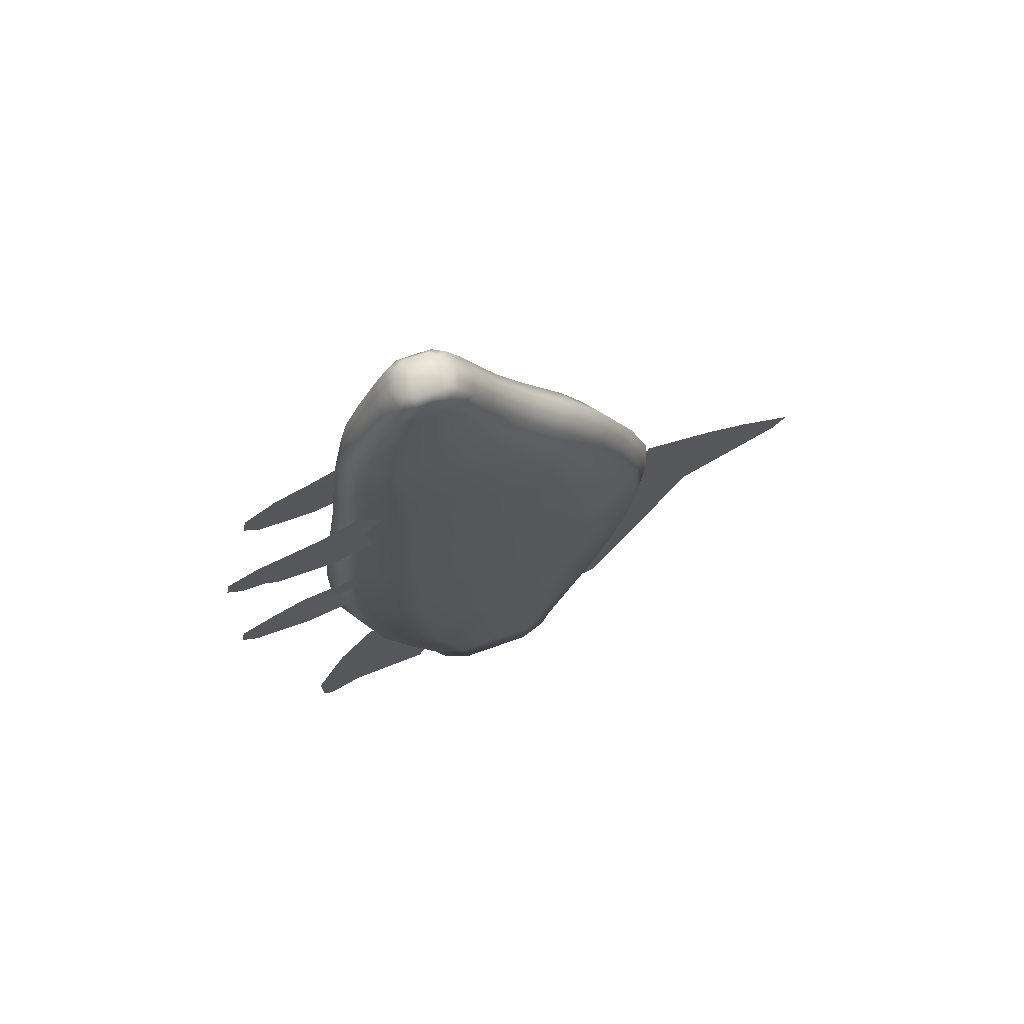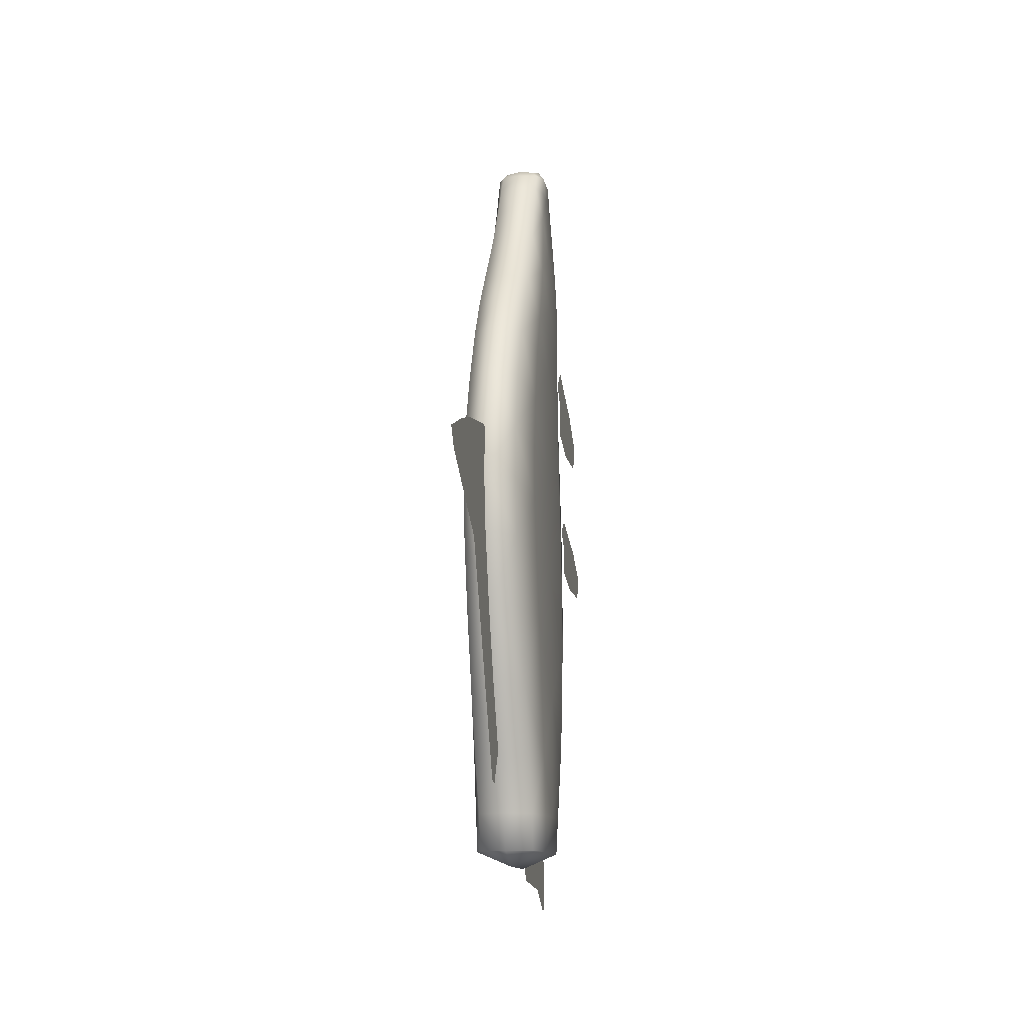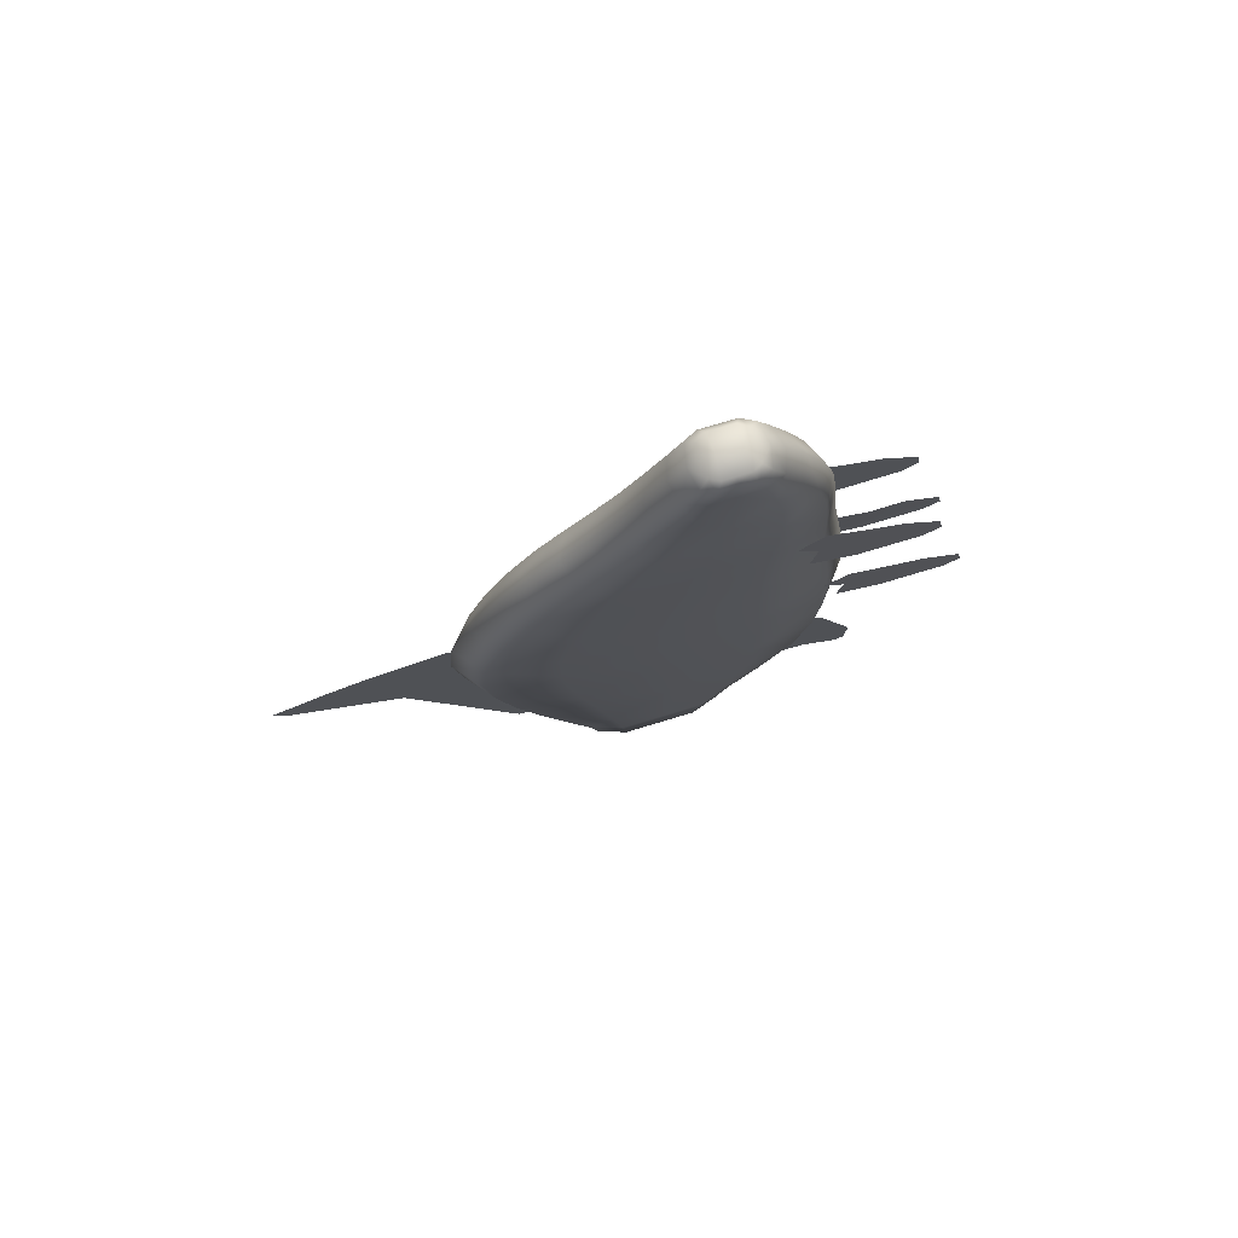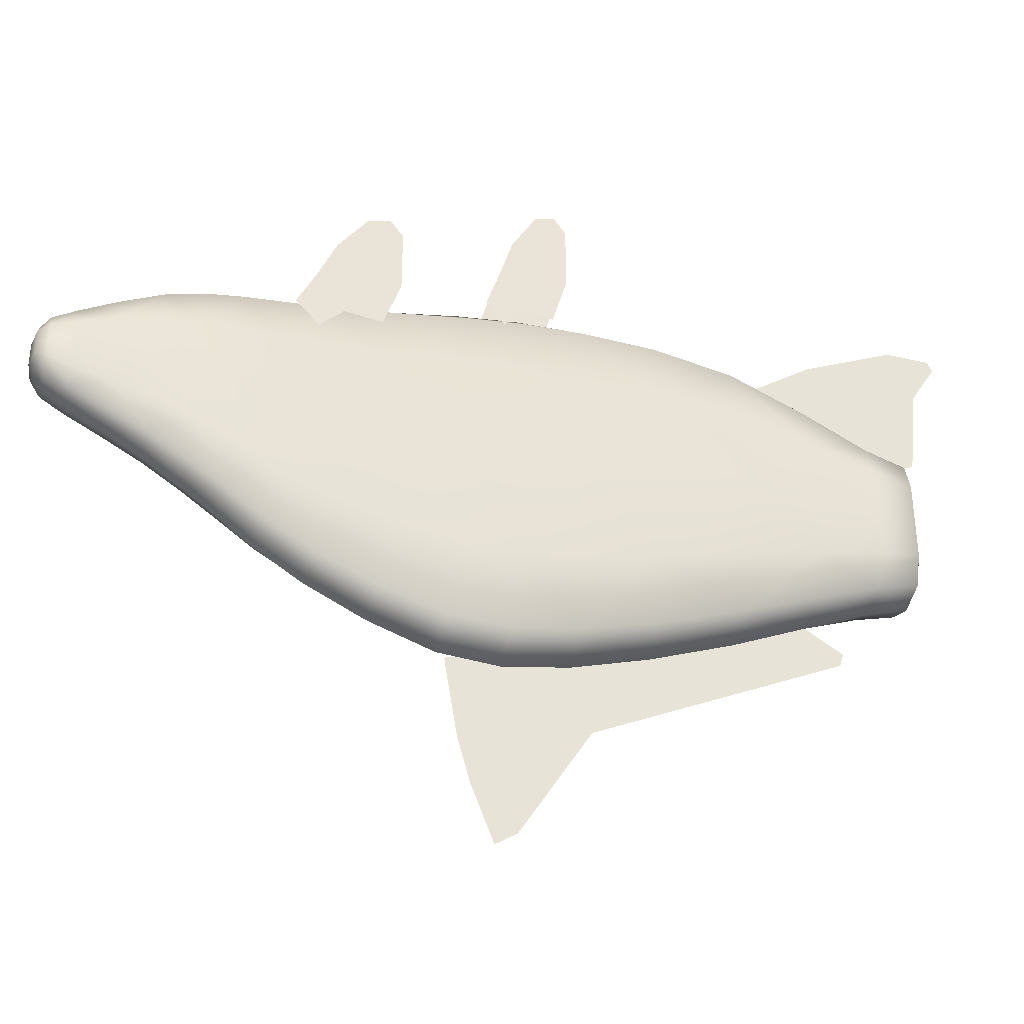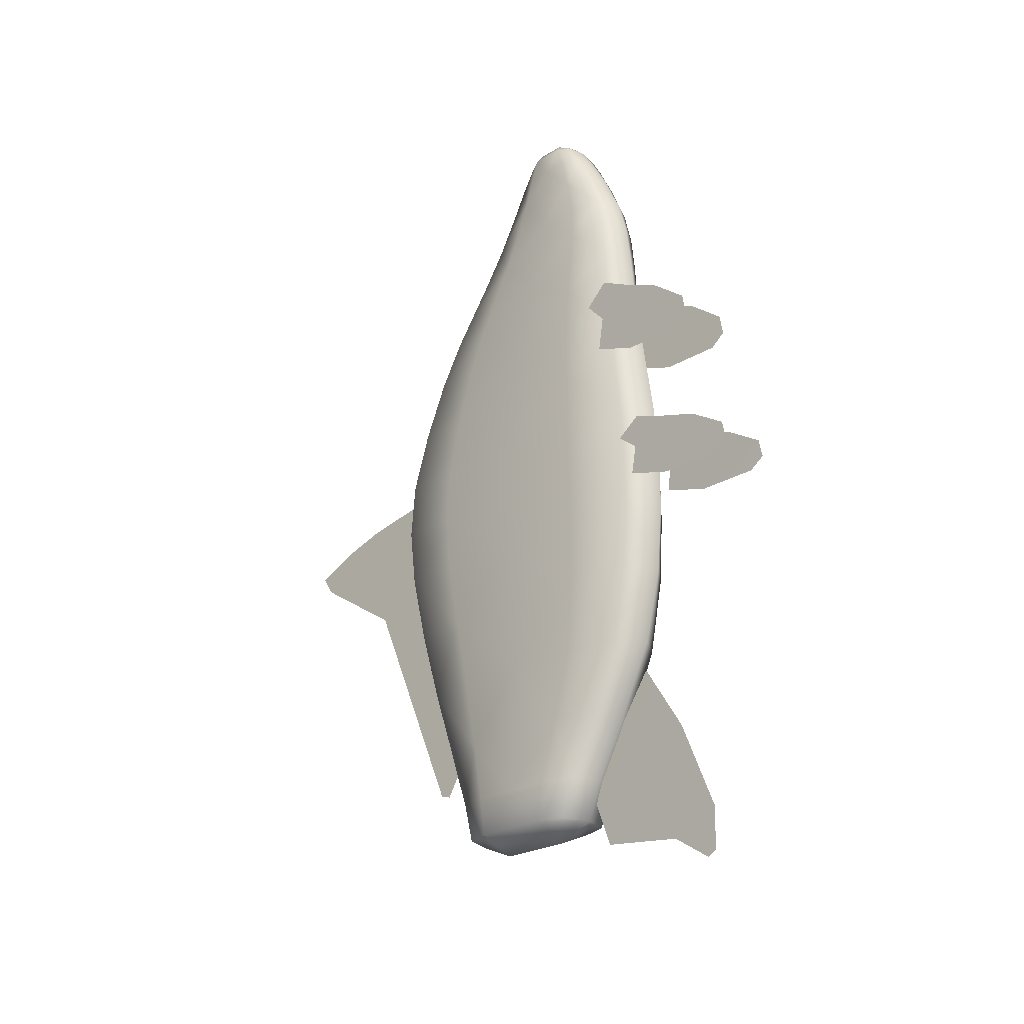
<metadata>
{"format":"obj","ext":"obj","renderer":"f3d","projection":"perspective","resolution":1024,"background":"white","views":[{"elev":69.7,"azim":70.3,"up":"+Y"},{"elev":-12.4,"azim":-170.1,"up":"+Y"},{"elev":76.6,"azim":-106.8,"up":"+Y"},{"elev":-34.4,"azim":-105.6,"up":"+Z"},{"elev":-24.5,"azim":-44.9,"up":"+Y"}]}
</metadata>
<code>
o smallFish_body_fish_Cube
v 0.003903 -0.05768 -0.6764
v 0.00387 0.005912 -0.5019
v 0.003997 -0.6761 -0.3241
v 0.004002 -0.8003 -0.3997
v 0.004001 -0.7892 -0.4367
v 0.00391 -0.07046 -0.7545
v 0.00378 0.2915 -0.8197
v 0.003812 0.2558 -0.9467
v 0.003729 0.3298 -0.5906
v 0.003871 0.1303 -1.071
v 0.003855 0.1912 -1.11
v 0.02018 -0.7748 0.6
v 0.02022 -1.086 0.3009
v 0.0202 -0.9124 0.2332
v 0.02014 -0.5666 0.466
v 0.02022 -1.045 0.7131
v 0.02022 -1.115 0.5602
v 0.02022 -1.175 0.7092
v 0.02022 -1.19 0.6802
v 0.08038 0.207 0.6657
v 0.08087 0.1413 0.5433
v 0.08665 0.177 0.4769
v 0.08578 0.2585 0.4847
v 0.08983 0.1708 0.7819
v 0.09072 0.05074 0.5269
v 0.09071 0.1006 0.896
v 0.09124 0.00897 0.6705
v 0.09124 0.04266 0.9079
v 0.09145 0.009086 0.86
v 0.09121 0.7368 0.5425
v 0.09161 0.6571 0.4212
v 0.09107 0.7262 0.3588
v 0.0907 0.7942 0.431
v 0.09178 0.6859 0.6556
v 0.09252 0.5475 0.4038
v 0.09275 0.5996 0.7667
v 0.09316 0.4979 0.5441
v 0.09335 0.5349 0.7782
v 0.09356 0.4982 0.7308
v -0.000597 1.272 0.366
v -0.000597 1.153 0.4229
v 0.06892 1.152 0.3892
v 0.06462 1.272 0.3403
v 0.06141 1.38 0.2874
v -0.000597 1.38 0.3055
v -0.0626 1.38 0.2874
v -0.06581 1.272 0.3403
v -0.07012 1.152 0.3892
v -0.000597 1.272 -0.04535
v 0.06462 1.272 -0.01964
v 0.06893 1.153 -0.08209
v -0.000597 1.153 -0.1158
v -0.07012 1.153 -0.08209
v -0.06581 1.272 -0.01964
v -0.0626 1.38 0.03419
v -0.000597 1.38 0.01616
v 0.06141 1.38 0.03419
v 0.08635 1.271 0.0575
v 0.08635 1.271 0.1603
v 0.09207 1.149 0.1536
v 0.09207 1.15 0.01895
v 0.08208 1.38 0.08825
v 0.08208 1.38 0.1605
v -0.000597 1.444 0.06102
v 0.06035 1.444 0.07343
v -0.06154 1.444 0.07343
v -0.04574 1.467 0.09731
v -0.000597 1.475 0.09628
v 0.04455 1.467 0.09731
v -0.08754 1.271 0.0575
v -0.08754 1.271 0.1603
v -0.08327 1.38 0.1605
v -0.08327 1.38 0.08825
v -0.09326 1.15 0.01895
v -0.09326 1.149 0.1536
v -0.000597 1.045 0.4532
v 0.07321 1.043 0.4132
v -0.0744 1.043 0.4132
v -0.07773 0.9369 0.4227
v -0.000596 0.9386 0.4684
v 0.07654 0.9369 0.4227
v -0.1054 0.8271 -0.1365
v -0.1053 0.8207 0.06904
v -0.1034 0.9329 0.1034
v -0.1034 0.936 -0.07911
v -0.07782 0.9459 -0.2164
v -0.07936 0.8416 -0.2913
v -0.0802 0.7089 -0.3694
v -0.1065 0.6892 -0.1956
v -0.1064 0.6786 0.03485
v 0.09777 1.04 0.293
v 0.09777 1.04 0.133
v 0.09207 1.15 0.2882
v 0.1022 0.9332 0.2858
v 0.1022 0.9329 0.1034
v -0.000597 1.049 -0.1873
v -0.07444 1.047 -0.1472
v 0.07324 1.047 -0.1472
v 0.07663 0.9459 -0.2164
v -0.000596 0.9497 -0.2623
v -0.09897 1.041 -0.02697
v -0.09896 1.04 0.133
v -0.000596 0.5408 -0.5146
v -0.08165 0.5304 -0.4492
v -0.000596 0.7171 -0.4276
v 0.07901 0.7089 -0.3694
v 0.08045 0.5304 -0.4492
v 0.08224 0.3431 -0.5091
v -0.000595 0.3546 -0.5803
v -0.08343 0.3431 -0.5091
v -0.000596 0.8269 0.4799
v 0.078 0.8248 0.4285
v -0.07919 0.8248 0.4285
v -0.07997 0.6828 0.4376
v -0.000596 0.6854 0.4952
v 0.07878 0.6828 0.4376
v -0.000596 0.8475 -0.3431
v 0.07816 0.8416 -0.2913
v 0.1042 0.8209 0.2744
v 0.1041 0.8207 0.06904
v 0.1052 0.6785 0.2649
v 0.1052 0.6786 0.03485
v -0.1132 0.1417 -0.3046
v -0.1131 0.1257 -0.0141
v -0.1107 0.2982 -0.01355
v -0.1108 0.3155 -0.2961
v -0.08512 0.1669 -0.5231
v -0.08665 -0.01901 -0.4985
v -0.1153 -0.03823 -0.2853
v -0.1153 -0.05029 -0.001306
v 0.1071 0.4901 0.2638
v 0.1071 0.4904 0.00529
v 0.08019 0.4952 0.4578
v 0.08202 0.3035 0.4802
v 0.1095 0.2977 0.2685
v 0.1095 0.2982 -0.01355
v -0.1084 0.5054 -0.2537
v -0.1083 0.4904 0.00529
v -0.000596 0.4985 0.5226
v -0.08138 0.4952 0.4578
v -0.08321 0.3035 0.4802
v -0.000596 0.3073 0.5509
v -0.117 -0.2497 -0.245
v -0.117 -0.2569 0.01926
v -0.0879 -0.2378 -0.4432
v -0.08862 -0.4763 -0.3681
v -0.118 -0.4819 -0.1962
v -0.118 -0.4853 0.03327
v -0.000595 0.1347 0.5666
v 0.08379 0.1311 0.494
v -0.08498 0.1311 0.494
v -0.0866 -0.04562 0.4957
v -0.000595 -0.0427 0.5667
v 0.08541 -0.04562 0.4957
v -0.000595 0.1773 -0.5961
v 0.08393 0.1669 -0.5231
v 0.08546 -0.01901 -0.4985
v -0.000595 -0.01112 -0.5696
v 0.1119 0.1253 0.2762
v 0.1119 0.1257 -0.0141
v 0.1141 -0.05055 0.2827
v 0.1141 -0.05029 -0.001306
v -0.000594 -0.6996 -0.3329
v -0.08891 -0.7002 -0.2881
v -0.000594 -0.4741 -0.4254
v 0.08744 -0.4763 -0.3681
v 0.08772 -0.7002 -0.2881
v 0.08722 -0.8853 -0.2242
v -0.000594 -0.8852 -0.2578
v -0.08841 -0.8853 -0.2242
v -0.000595 -0.2519 0.548
v 0.08673 -0.2537 0.4819
v -0.08792 -0.2537 0.4819
v -0.08865 -0.4841 0.4349
v -0.000594 -0.4833 0.4923
v 0.08746 -0.4841 0.4349
v -0.000595 -0.233 -0.5092
v 0.08671 -0.2378 -0.4432
v 0.1159 -0.257 0.2836
v 0.1159 -0.2569 0.01926
v 0.1168 -0.4854 0.2628
v 0.1168 -0.4853 0.03327
v 0.1172 -0.7036 0.2046
v 0.1172 -0.7035 0.02539
v 0.08774 -0.7035 0.339
v 0.08722 -0.8861 0.2463
v 0.1165 -0.8861 0.1455
v 0.1165 -0.8861 0.01104
v -0.1184 -0.7022 -0.1538
v -0.1184 -0.7035 0.02539
v -0.1177 -0.8857 -0.1234
v -0.1177 -0.8861 0.01104
v -0.000594 -0.7034 0.3838
v -0.08893 -0.7035 0.339
v -0.08841 -0.8861 0.2463
v -0.000594 -0.8862 0.2799
v 0.1141 -1.004 0.1217
v 0.1141 -1.004 0.006176
v 0.08541 -1.004 0.2084
v -0.000594 -1.004 -0.2249
v -0.08661 -1.004 -0.196
v 0.08542 -1.004 -0.196
v -0.000594 -1.004 0.2373
v -0.0866 -1.004 0.2084
v -0.1153 -1.004 -0.1094
v -0.1153 -1.004 0.006176
v -0.1153 -1.004 0.1217
v -0.1177 -0.8861 0.1455
v 0.1141 -1.004 -0.1094
v 0.1165 -0.8857 -0.1234
v -0.1184 -0.7036 0.2046
v -0.118 -0.4854 0.2628
v 0.1172 -0.7022 -0.1538
v 0.1168 -0.4819 -0.1962
v 0.1158 -0.2497 -0.245
v 0.1141 -0.03823 -0.2853
v 0.112 0.1417 -0.3046
v 0.1096 0.3155 -0.2961
v -0.117 -0.257 0.2836
v -0.1153 -0.05055 0.2827
v -0.1083 0.4901 0.2638
v -0.1064 0.6785 0.2649
v -0.1107 0.2977 0.2685
v 0.1072 0.5054 -0.2537
v 0.1053 0.6892 -0.1956
v -0.1131 0.1253 0.2762
v 0.1042 0.8271 -0.1365
v 0.1022 0.936 -0.07911
v -0.09896 1.04 0.293
v -0.09326 1.15 0.2882
v -0.1034 0.9332 0.2858
v 0.09778 1.041 -0.02697
v -0.1053 0.8209 0.2744
v -0.08754 1.271 0.2632
v -0.08327 1.38 0.2329
v -0.000597 1.444 0.2637
v -0.06154 1.444 0.2508
v 0.06035 1.444 0.2508
v 0.04455 1.467 0.2281
v -0.000597 1.475 0.2305
v -0.04574 1.467 0.2281
v 0.08635 1.271 0.2632
v 0.08208 1.38 0.2329
v -0.000597 1.485 0.129
v -0.000597 1.485 0.1613
v 0.06035 1.475 0.1612
v 0.06035 1.475 0.1244
v -0.06154 1.475 0.1244
v -0.06154 1.475 0.1612
v -0.000597 1.485 0.1958
v 0.06035 1.475 0.1998
v -0.06154 1.475 0.1998
v 0.08066 1.444 0.212
v 0.08066 1.444 0.1608
v -0.08186 1.444 0.1107
v -0.08186 1.444 0.1608
v 0.08066 1.444 0.1107
v -0.08186 1.444 0.212
v -0.08675 0.2071 0.6657
v -0.08728 0.1414 0.5433
v -0.08668 0.1933 0.4785
v -0.08618 0.2465 0.551
v -0.08731 0.1707 0.7819
v -0.08816 0.05066 0.5269
v -0.08815 0.1005 0.896
v -0.08866 0.008891 0.6705
v -0.08865 0.04258 0.9079
v -0.08886 0.00901 0.86
v -0.09319 0.7369 0.5425
v -0.09359 0.6571 0.4212
v -0.09305 0.7262 0.3588
v -0.09268 0.7942 0.431
v -0.09377 0.6859 0.6556
v -0.09451 0.5475 0.4038
v -0.09474 0.5997 0.7667
v -0.09516 0.4979 0.5441
v -0.09534 0.535 0.7782
v -0.09556 0.4982 0.7308
v -0.000594 -1.052 -0.1094
v -0.000594 -1.052 0.006184
v -0.000594 -1.052 0.1217
f 1 2 3 4
f 1 4 5 6
f 7 1 6 8
f 7 9 2 1
f 8 6 10 11
f 12 13 14 15
f 13 12 16 17
f 17 16 18 19
f 20 21 22 23
f 24 25 21 20
f 25 24 26 27
f 27 26 28 29
f 30 31 32 33
f 34 35 31 30
f 35 34 36 37
f 37 36 38 39
f 40 41 42 43
f 40 43 44 45
f 40 45 46 47
f 40 47 48 41
f 49 50 51 52
f 49 52 53 54
f 49 54 55 56
f 49 56 57 50
f 58 59 60 61
f 58 61 51 50
f 58 50 57 62
f 58 62 63 59
f 64 65 57 56
f 64 56 55 66
f 64 66 67 68
f 64 68 69 65
f 70 71 72 73
f 70 73 55 54
f 70 54 53 74
f 70 74 75 71
f 76 77 42 41
f 76 41 48 78
f 76 78 79 80
f 76 80 81 77
f 82 83 84 85
f 82 85 86 87
f 82 87 88 89
f 82 89 90 83
f 91 92 60 93
f 91 93 42 77
f 91 77 81 94
f 91 94 95 92
f 96 97 53 52
f 96 52 51 98
f 96 98 99 100
f 96 100 86 97
f 101 102 75 74
f 101 74 53 97
f 101 97 86 85
f 101 85 84 102
f 103 104 88 105
f 103 105 106 107
f 103 107 108 109
f 103 109 110 104
f 111 112 81 80
f 111 80 79 113
f 111 113 114 115
f 111 115 116 112
f 117 87 86 100
f 117 100 99 118
f 117 118 106 105
f 117 105 88 87
f 119 120 95 94
f 119 94 81 112
f 119 112 116 121
f 119 121 122 120
f 123 124 125 126
f 123 126 110 127
f 123 127 128 129
f 123 129 130 124
f 131 132 122 121
f 131 121 116 133
f 131 133 134 135
f 131 135 136 132
f 137 138 90 89
f 137 89 88 104
f 137 104 110 126
f 137 126 125 138
f 139 133 116 115
f 139 115 114 140
f 139 140 141 142
f 139 142 134 133
f 143 144 130 129
f 143 129 128 145
f 143 145 146 147
f 143 147 148 144
f 149 150 134 142
f 149 142 141 151
f 149 151 152 153
f 149 153 154 150
f 155 127 110 109
f 155 109 108 156
f 155 156 157 158
f 155 158 128 127
f 159 160 136 135
f 159 135 134 150
f 159 150 154 161
f 159 161 162 160
f 163 164 146 165
f 163 165 166 167
f 163 167 168 169
f 163 169 170 164
f 171 172 154 153
f 171 153 152 173
f 171 173 174 175
f 171 175 176 172
f 177 145 128 158
f 177 158 157 178
f 177 178 166 165
f 177 165 146 145
f 179 180 162 161
f 179 161 154 172
f 179 172 176 181
f 179 181 182 180
f 183 184 182 181
f 183 181 176 185
f 183 185 186 187
f 183 187 188 184
f 189 190 148 147
f 189 147 146 164
f 189 164 170 191
f 189 191 192 190
f 193 185 176 175
f 193 175 174 194
f 193 194 195 196
f 193 196 186 185
f 197 198 188 187
f 197 187 186 199
f 200 201 170 169
f 200 169 168 202
f 203 199 186 196
f 203 196 195 204
f 205 206 192 191
f 205 191 170 201
f 207 204 195 208
f 207 208 192 206
f 209 202 168 210
f 209 210 188 198
f 211 194 174 212
f 211 212 148 190
f 211 190 192 208
f 211 208 195 194
f 213 167 166 214
f 213 214 182 184
f 213 184 188 210
f 213 210 168 167
f 215 178 157 216
f 215 216 162 180
f 215 180 182 214
f 215 214 166 178
f 217 156 108 218
f 217 218 136 160
f 217 160 162 216
f 217 216 157 156
f 219 173 152 220
f 219 220 130 144
f 219 144 148 212
f 219 212 174 173
f 221 140 114 222
f 221 222 90 138
f 221 138 125 223
f 221 223 141 140
f 224 107 106 225
f 224 225 122 132
f 224 132 136 218
f 224 218 108 107
f 226 151 141 223
f 226 223 125 124
f 226 124 130 220
f 226 220 152 151
f 227 118 99 228
f 227 228 95 120
f 227 120 122 225
f 227 225 106 118
f 229 78 48 230
f 229 230 75 102
f 229 102 84 231
f 229 231 79 78
f 232 98 51 61
f 232 61 60 92
f 232 92 95 228
f 232 228 99 98
f 233 113 79 231
f 233 231 84 83
f 233 83 90 222
f 233 222 114 113
f 234 47 46 235
f 234 235 72 71
f 234 71 75 230
f 234 230 48 47
f 236 237 46 45
f 236 45 44 238
f 236 238 239 240
f 236 240 241 237
f 242 43 42 93
f 242 93 60 59
f 242 59 63 243
f 242 243 44 43
f 244 245 246 247
f 244 247 69 68
f 244 68 67 248
f 244 248 249 245
f 250 240 239 251
f 250 251 246 245
f 250 245 249 252
f 250 252 241 240
f 253 238 44 243
f 253 243 63 254
f 253 254 246 251
f 253 251 239 238
f 255 66 55 73
f 255 73 72 256
f 255 256 249 248
f 255 248 67 66
f 257 254 63 62
f 257 62 57 65
f 257 65 69 247
f 257 247 246 254
f 258 256 72 235
f 258 235 46 237
f 258 237 241 252
f 258 252 249 256
f 259 260 261 262
f 263 264 260 259
f 264 263 265 266
f 266 265 267 268
f 269 270 271 272
f 273 274 270 269
f 274 273 275 276
f 276 275 277 278
f 197 199 203 281
f 200 279 205 201
f 205 279 280 206
f 209 279 200 202
f 206 280 281 207
f 198 280 279 209
f 207 281 203 204
f 281 280 198 197

</code>
